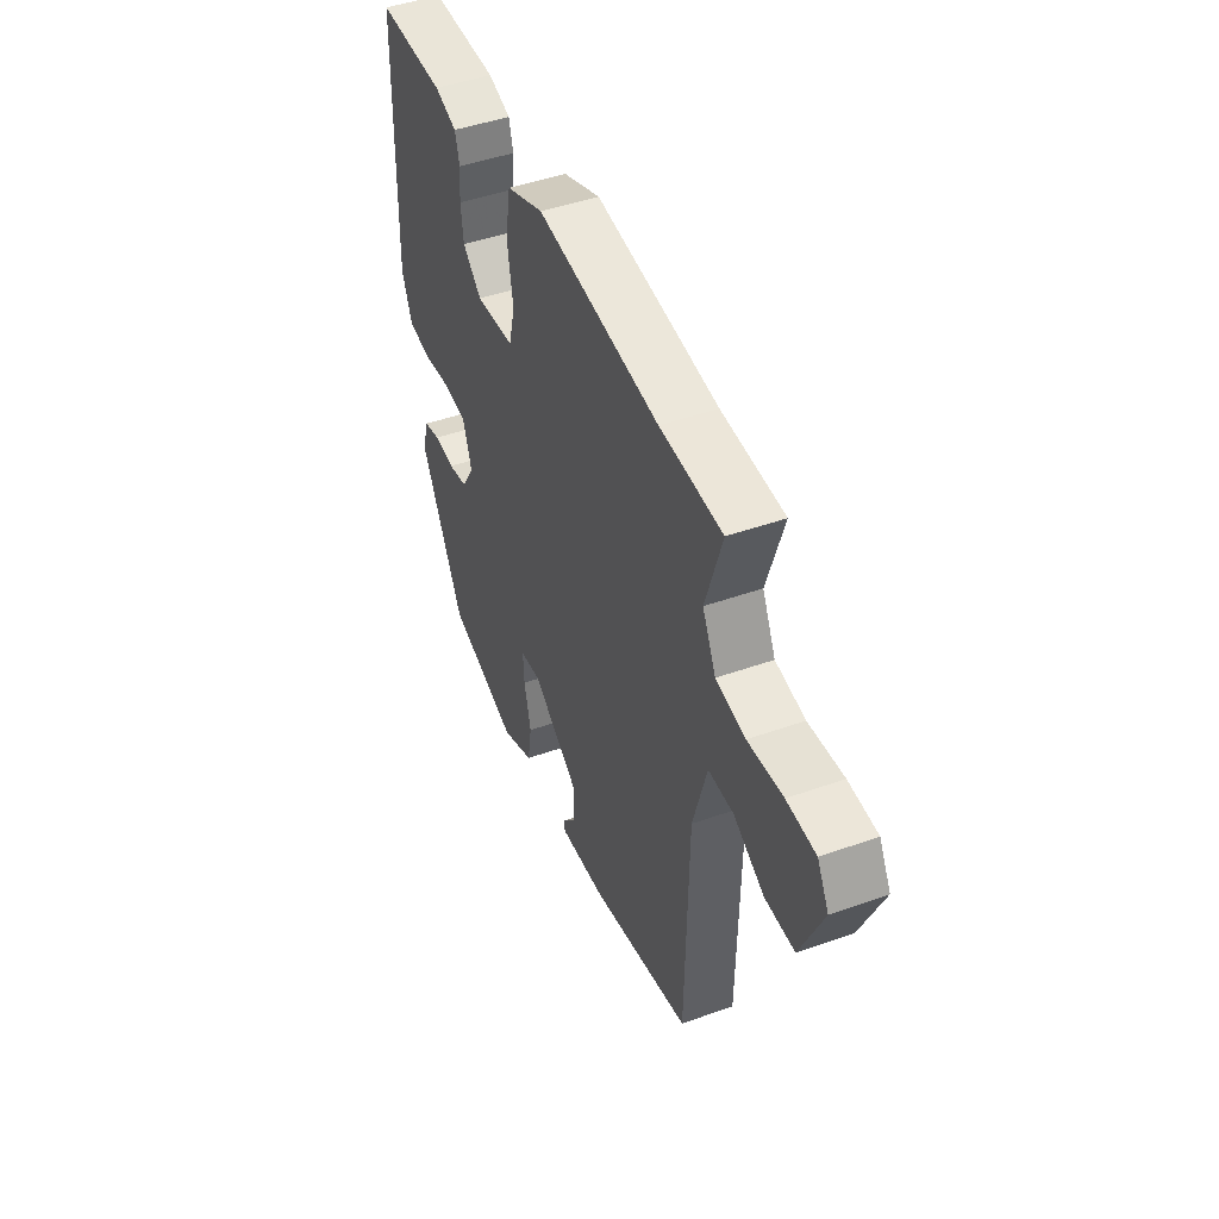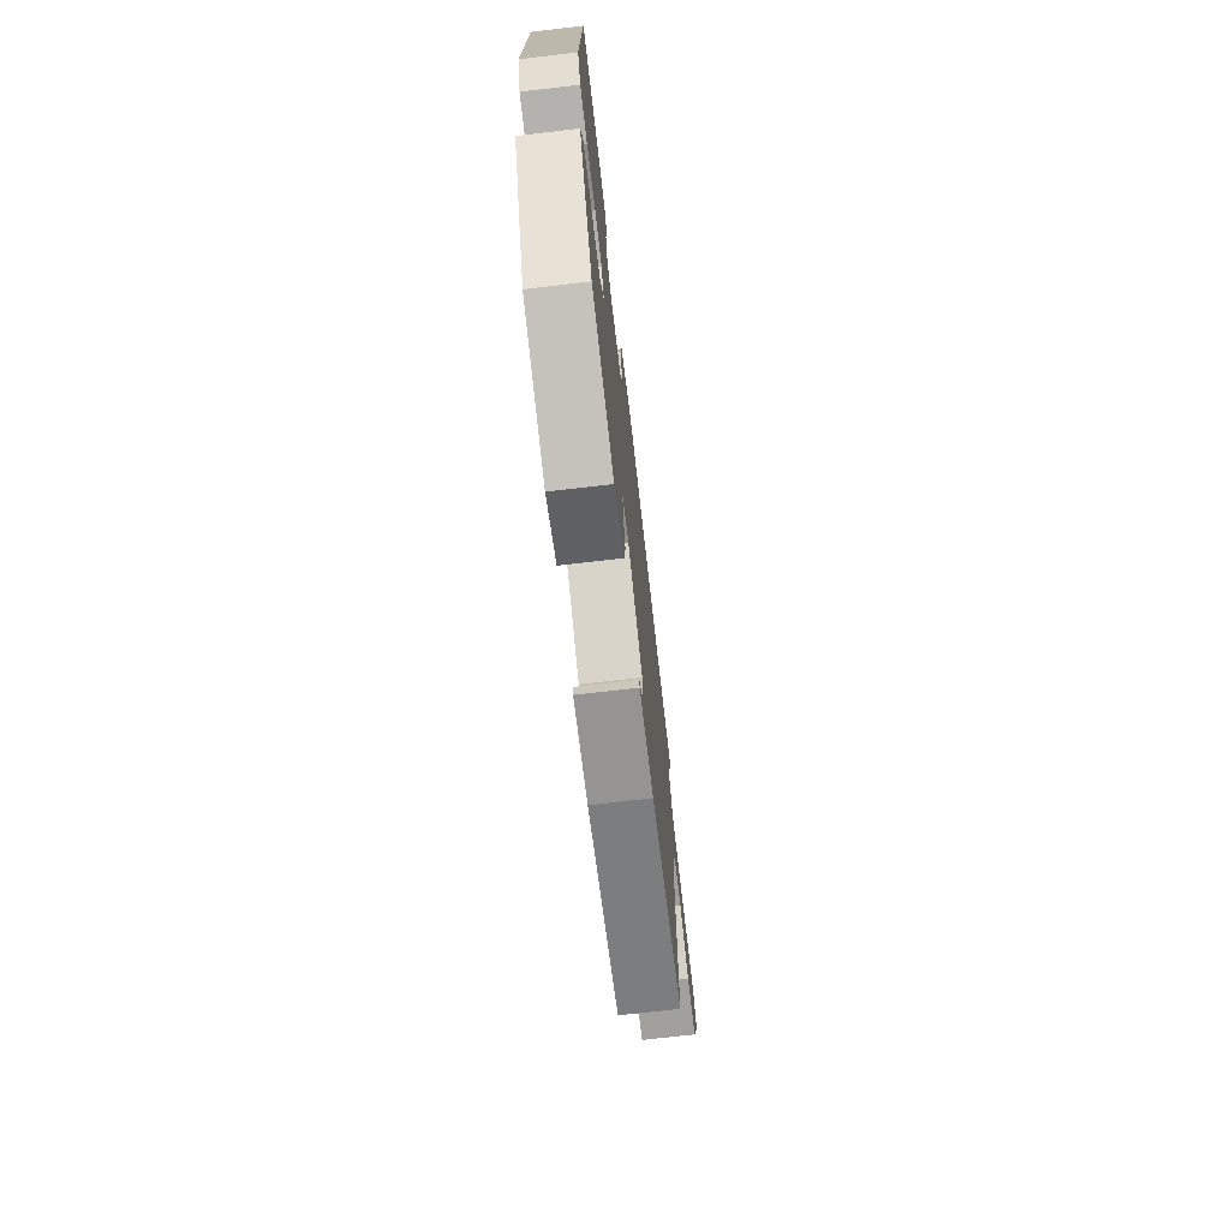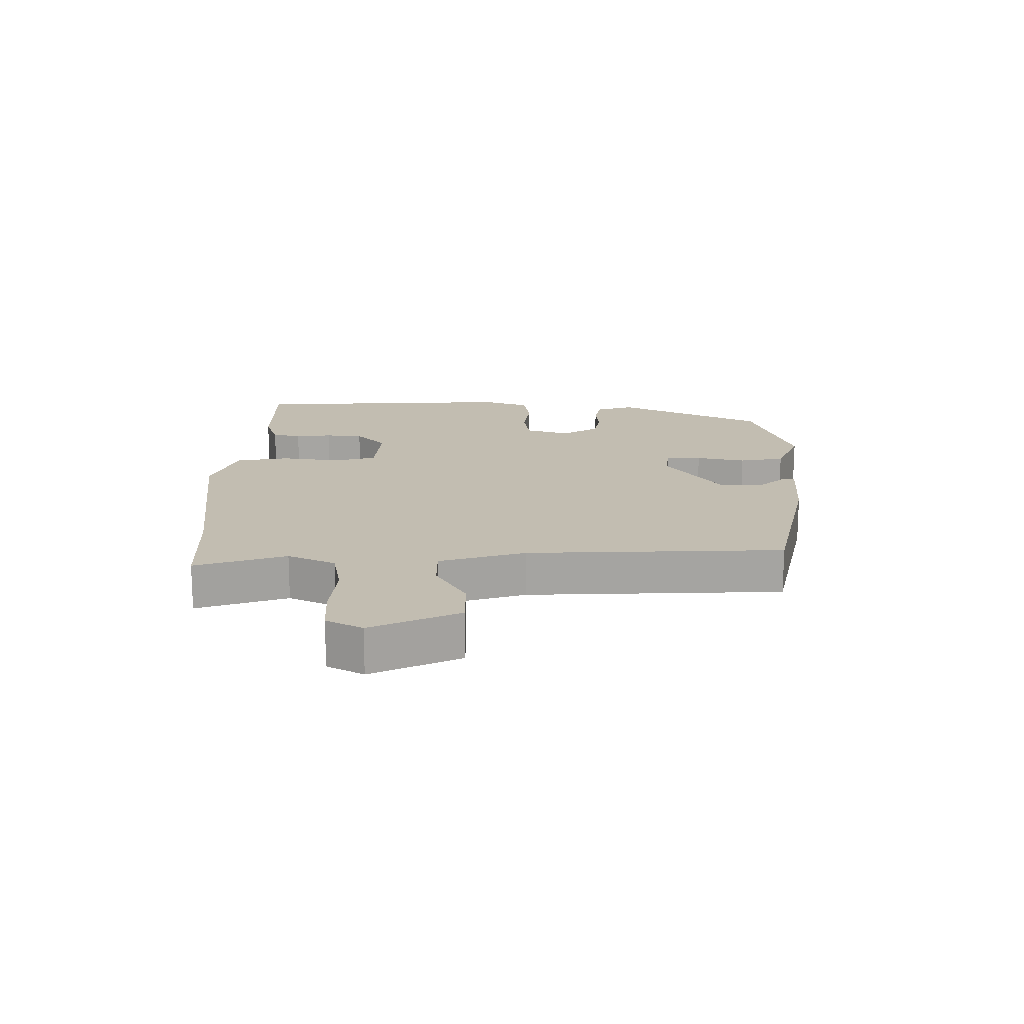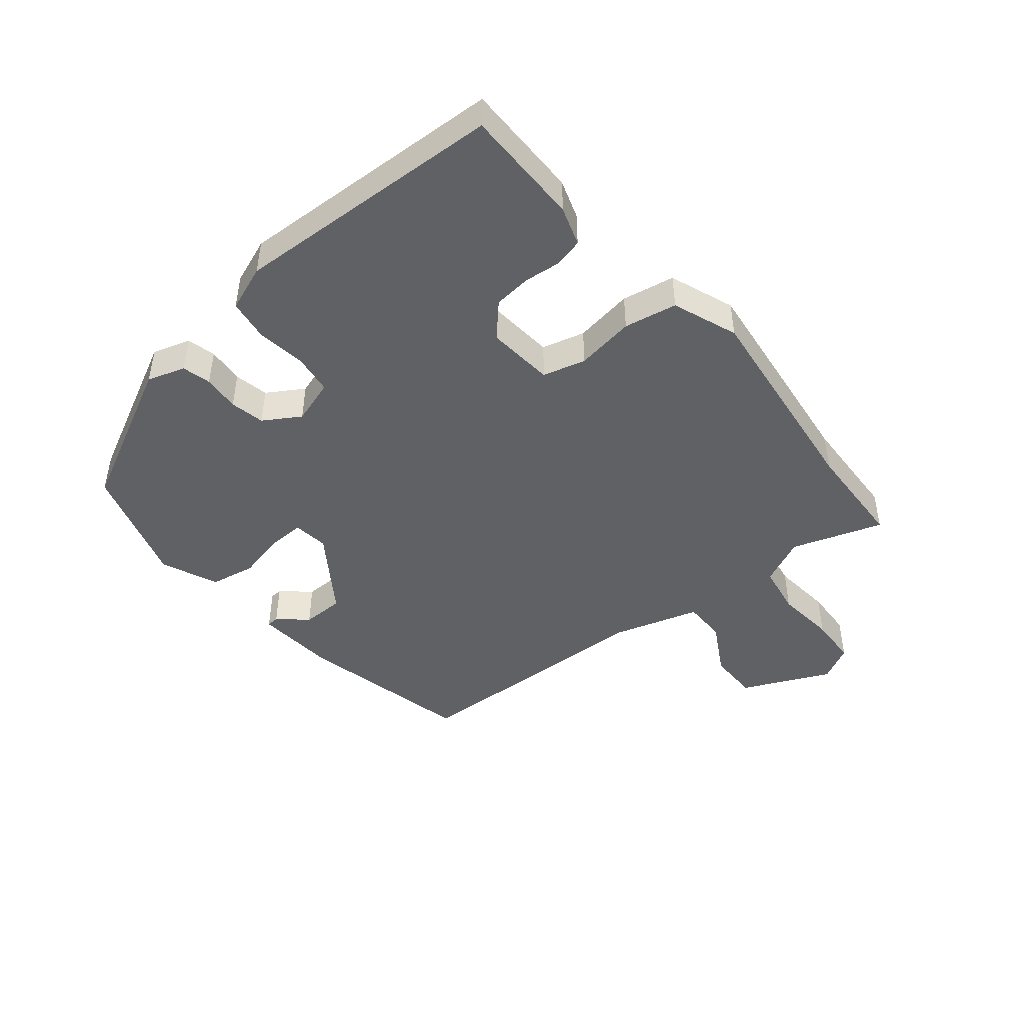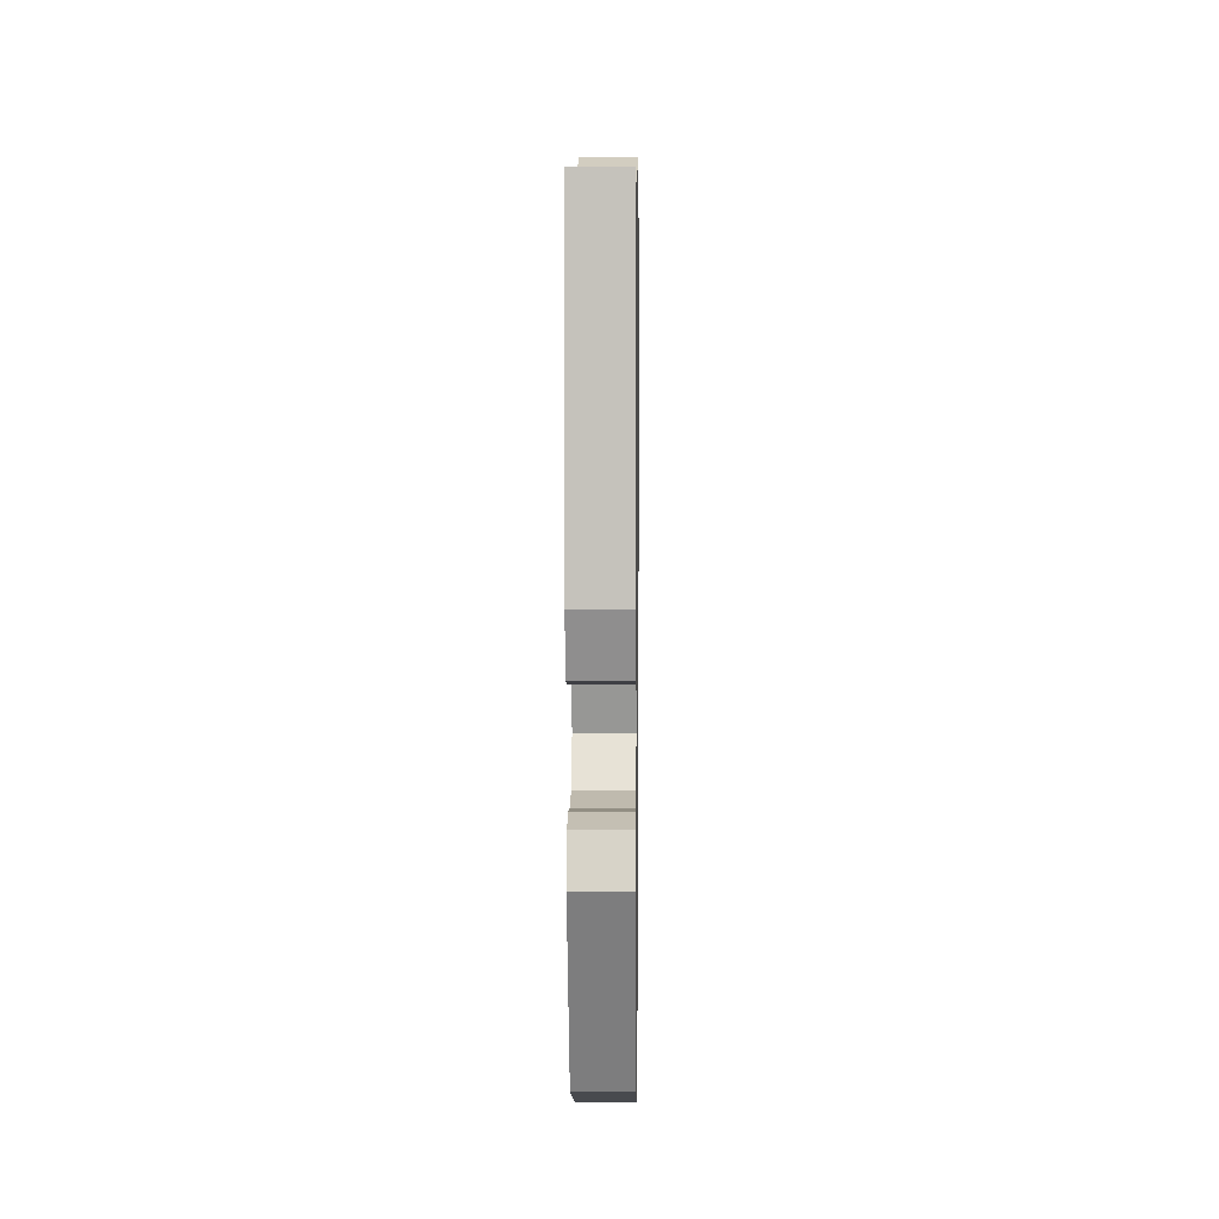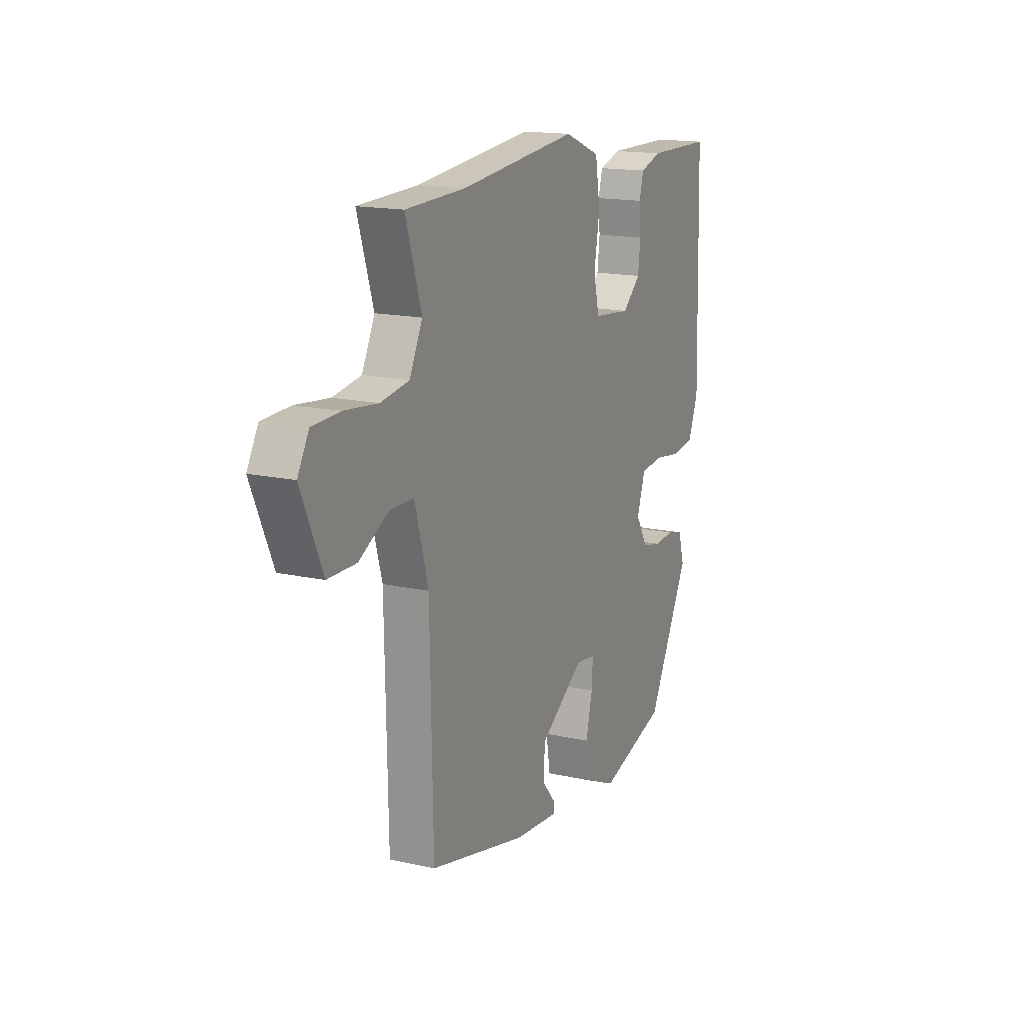
<metadata>
{"format":"obj","ext":"obj","renderer":"f3d","projection":"perspective","resolution":1024,"background":"white","views":[{"elev":46.2,"azim":67.9,"up":"+Z"},{"elev":-72.3,"azim":-83.4,"up":"+Z"},{"elev":16.8,"azim":89.1,"up":"+Y"},{"elev":-45.5,"azim":-51.5,"up":"+Y"},{"elev":3.2,"azim":-89.2,"up":"+Z"},{"elev":16.0,"azim":115.0,"up":"+Z"}]}
</metadata>
<code>
v 0.393 0.07 0.503
v 0.566 0.07 0.498
v 0.52 0.07 0.352
v 0.557 0.07 0.277
v 0.639 0.07 0.264
v 0.736 0.07 0.275
v 0.816 0.07 0.272
v 0.848 0.07 0.215
v 0.786 0.07 0.073
v 0.704 0.07 0.072
v 0.619 0.07 0.118
v 0.549 0.07 0.117
v 0.51 0.07 -0.022
v 0.502 0.07 -0.431
v 0.221 0.07 -0.499
v 0.092 0.07 -0.511
v 0.09 0.07 -0.491
v 0.129 0.07 -0.445
v 0.127 0.07 -0.377
v -0.002 0.07 -0.291
v -0.059 0.07 -0.299
v -0.056 0.07 -0.356
v -0.037 0.07 -0.435
v -0.049 0.07 -0.508
v -0.139 0.07 -0.548
v -0.335 0.07 -0.49
v -0.457 0.07 -0.256
v -0.439 0.07 -0.195
v -0.393 0.07 -0.183
v -0.334 0.07 -0.187
v -0.279 0.07 -0.175
v -0.244 0.07 -0.116
v -0.268 0.07 -0.045
v -0.333 0.07 -0.037
v -0.411 0.07 -0.049
v -0.478 0.07 -0.04
v -0.507 0.07 0.033
v -0.495 0.07 0.469
v -0.305 0.07 0.471
v -0.242 0.07 0.451
v -0.23 0.07 0.405
v -0.235 0.07 0.346
v -0.228 0.07 0.286
v -0.175 0.07 0.239
v -0.067 0.07 0.25
v -0.05 0.07 0.319
v -0.066 0.07 0.413
v -0.052 0.07 0.498
v 0.052 0.07 0.539
v 0.393 0 0.503
v 0.566 0 0.498
v 0.52 0 0.352
v 0.557 0 0.277
v 0.639 0 0.264
v 0.736 0 0.275
v 0.816 0 0.272
v 0.848 0 0.215
v 0.786 0 0.073
v 0.704 0 0.072
v 0.619 0 0.118
v 0.549 0 0.117
v 0.51 0 -0.022
v 0.502 0 -0.431
v 0.221 0 -0.499
v 0.092 0 -0.511
v 0.09 0 -0.491
v 0.129 0 -0.445
v 0.127 0 -0.377
v -0.002 0 -0.291
v -0.059 0 -0.299
v -0.056 0 -0.356
v -0.037 0 -0.435
v -0.049 0 -0.508
v -0.139 0 -0.548
v -0.335 0 -0.49
v -0.457 0 -0.256
v -0.439 0 -0.195
v -0.393 0 -0.183
v -0.334 0 -0.187
v -0.279 0 -0.175
v -0.244 0 -0.116
v -0.268 0 -0.045
v -0.333 0 -0.037
v -0.411 0 -0.049
v -0.478 0 -0.04
v -0.507 0 0.033
v -0.495 0 0.469
v -0.305 0 0.471
v -0.242 0 0.451
v -0.23 0 0.405
v -0.235 0 0.346
v -0.228 0 0.286
v -0.175 0 0.239
v -0.067 0 0.25
v -0.05 0 0.319
v -0.066 0 0.413
v -0.052 0 0.498
v 0.052 0 0.539
f 48 49 1
f 47 48 1
f 46 47 1
f 1 2 3
f 46 1 3
f 45 46 3
f 40 41 42
f 39 40 42
f 38 39 42
f 37 38 42
f 36 37 42
f 35 36 42
f 34 35 42
f 33 34 42 43
f 32 33 43 44
f 28 29 30
f 27 28 30
f 26 27 30
f 25 26 30
f 24 25 30
f 23 24 30
f 22 23 30
f 21 22 30 31
f 20 21 31 32
f 16 17 18
f 15 16 18
f 14 15 18
f 13 14 18
f 12 13 18 19
f 9 10 11
f 8 9 11
f 7 8 11
f 6 7 11
f 5 6 11
f 4 5 11 12
f 19 20 32
f 12 19 32
f 4 12 32
f 3 4 32
f 45 3 32
f 32 44 45
f 50 98 97
f 50 97 96
f 50 96 95
f 52 51 50
f 52 50 95
f 52 95 94
f 91 90 89
f 91 89 88
f 91 88 87
f 91 87 86
f 91 86 85
f 91 85 84
f 91 84 83
f 92 91 83 82
f 93 92 82 81
f 79 78 77
f 79 77 76
f 79 76 75
f 79 75 74
f 79 74 73
f 79 73 72
f 79 72 71
f 80 79 71 70
f 81 80 70 69
f 67 66 65
f 67 65 64
f 67 64 63
f 67 63 62
f 68 67 62 61
f 60 59 58
f 60 58 57
f 60 57 56
f 60 56 55
f 60 55 54
f 61 60 54 53
f 81 69 68
f 81 68 61
f 81 61 53
f 81 53 52
f 81 52 94
f 94 93 81
f 1 50 51 2
f 2 51 52 3
f 3 52 53 4
f 4 53 54 5
f 5 54 55 6
f 6 55 56 7
f 7 56 57 8
f 8 57 58 9
f 9 58 59 10
f 10 59 60 11
f 11 60 61 12
f 12 61 62 13
f 13 62 63 14
f 14 63 64 15
f 15 64 65 16
f 16 65 66 17
f 17 66 67 18
f 18 67 68 19
f 19 68 69 20
f 20 69 70 21
f 21 70 71 22
f 22 71 72 23
f 23 72 73 24
f 24 73 74 25
f 25 74 75 26
f 26 75 76 27
f 27 76 77 28
f 28 77 78 29
f 29 78 79 30
f 30 79 80 31
f 31 80 81 32
f 32 81 82 33
f 33 82 83 34
f 34 83 84 35
f 35 84 85 36
f 36 85 86 37
f 37 86 87 38
f 38 87 88 39
f 39 88 89 40
f 40 89 90 41
f 41 90 91 42
f 42 91 92 43
f 43 92 93 44
f 44 93 94 45
f 45 94 95 46
f 46 95 96 47
f 47 96 97 48
f 48 97 98 49
f 49 98 50 1

</code>
